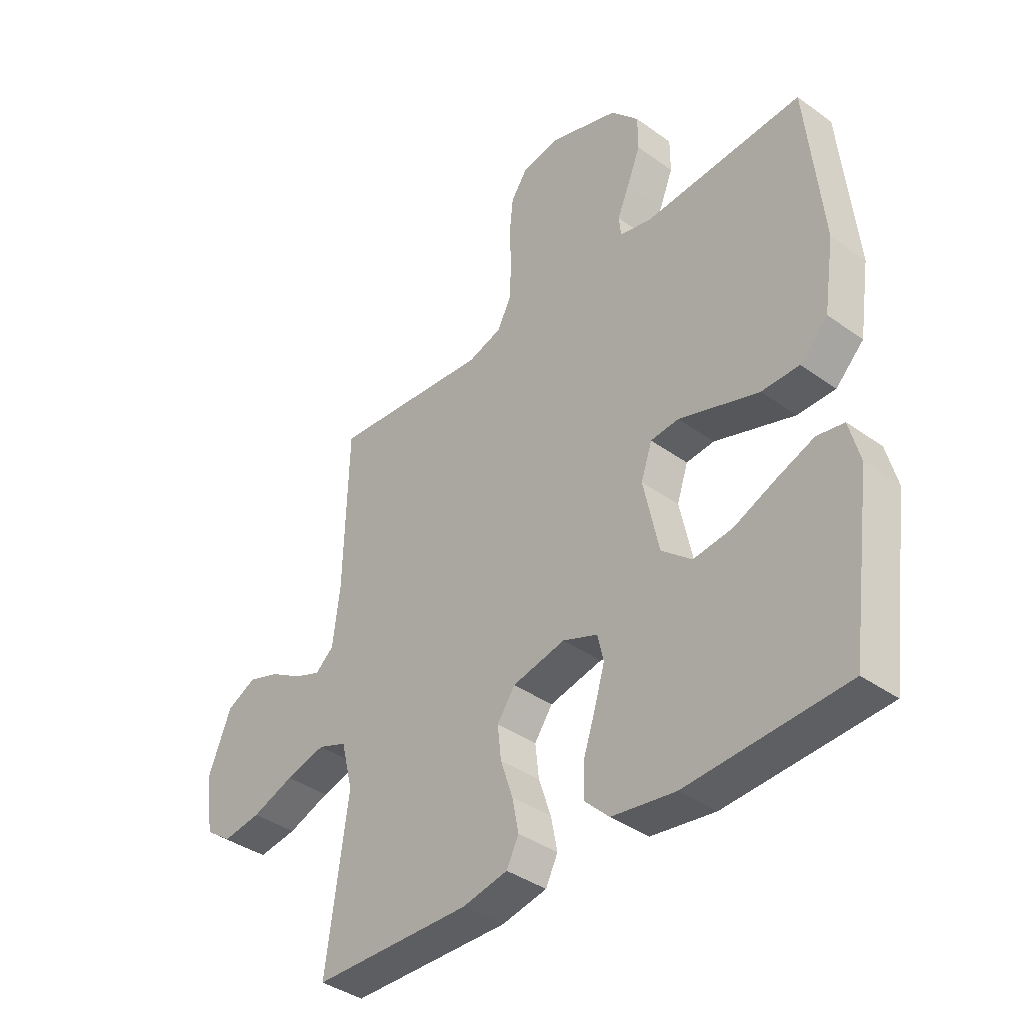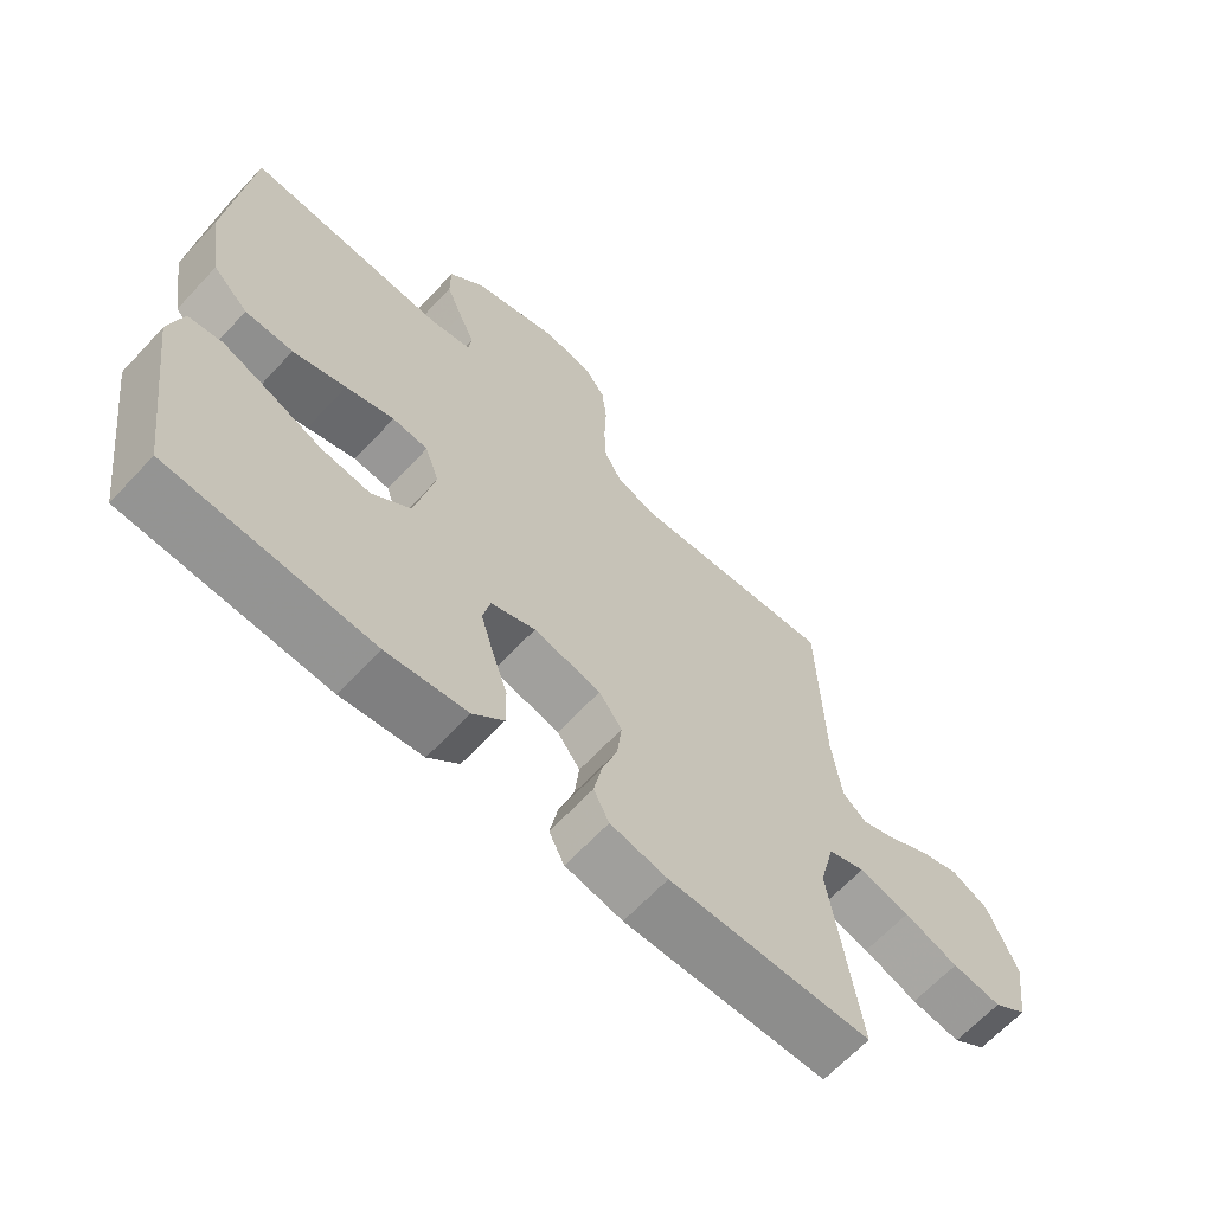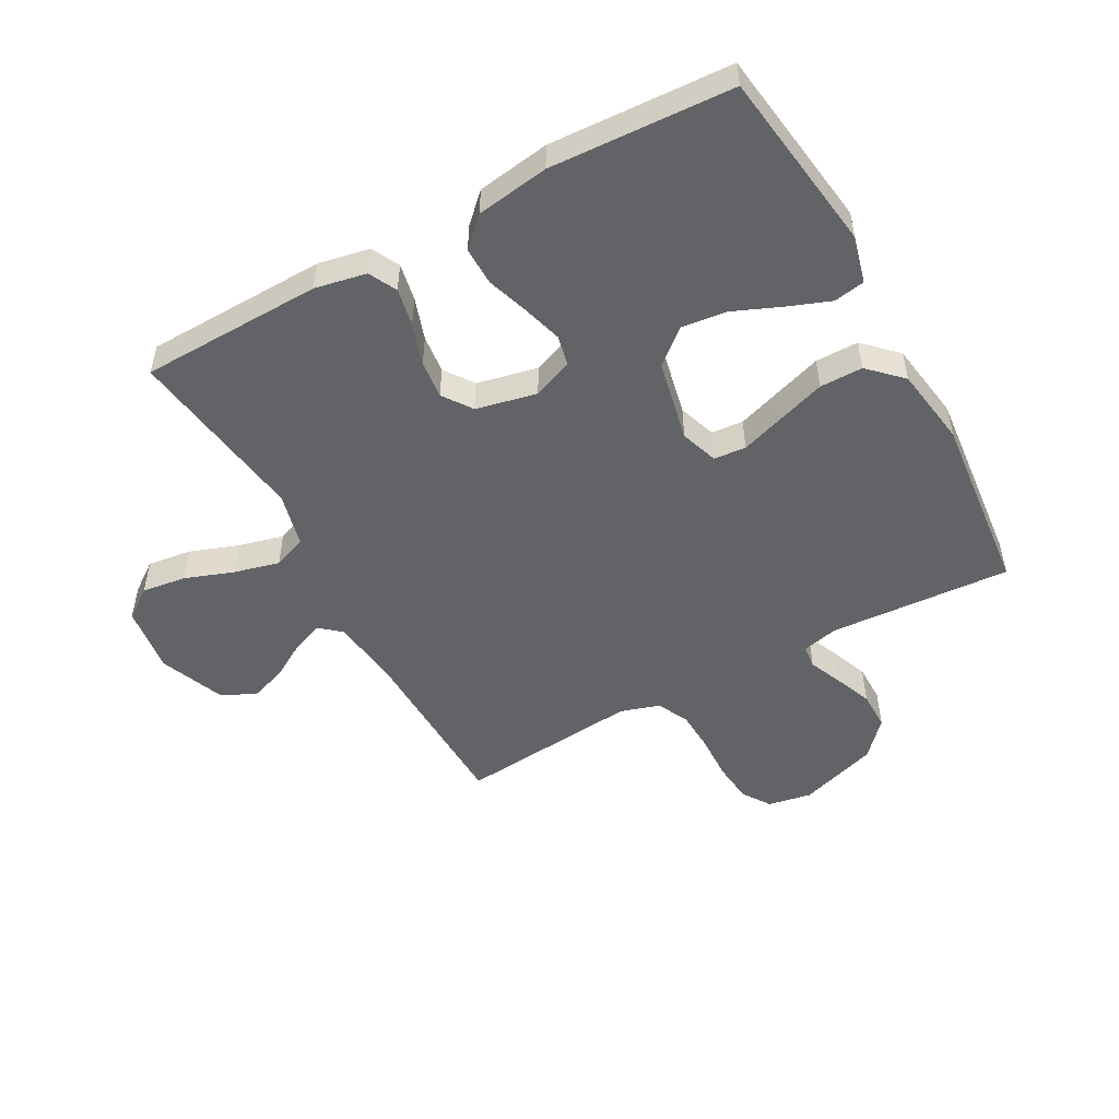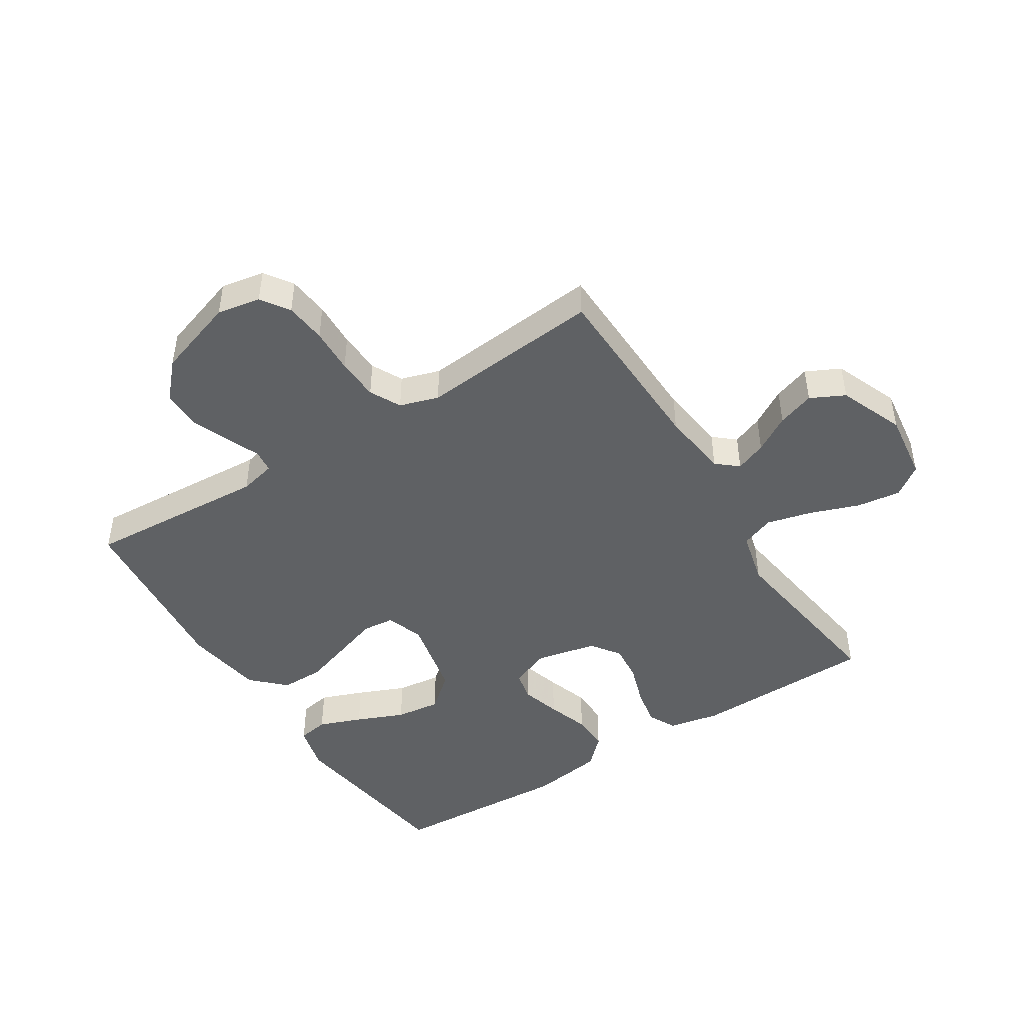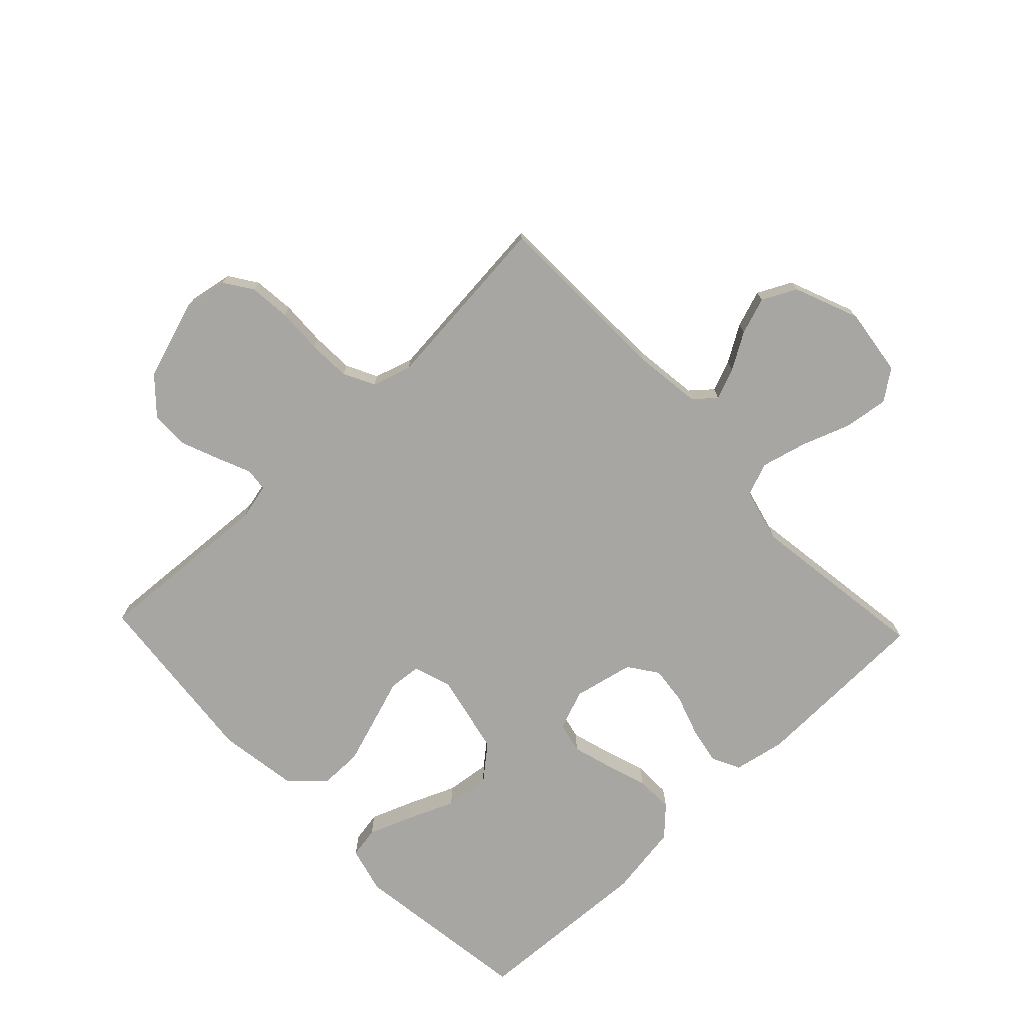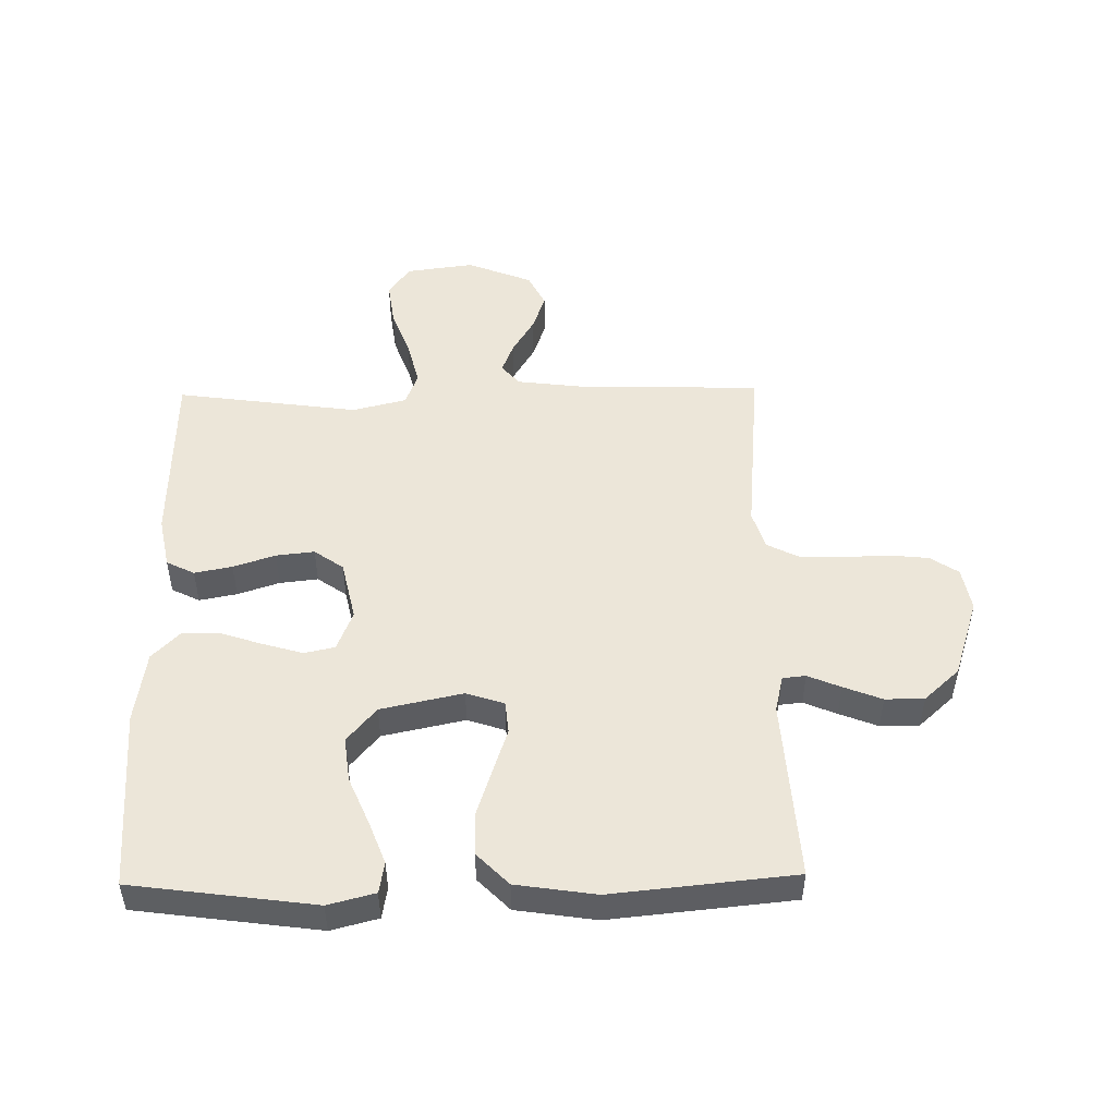
<metadata>
{"format":"obj","ext":"obj","renderer":"f3d","projection":"perspective","resolution":1024,"background":"white","views":[{"elev":-38.9,"azim":-132.0,"up":"+Z"},{"elev":-65.2,"azim":-43.0,"up":"+Z"},{"elev":-50.8,"azim":-151.2,"up":"+Y"},{"elev":-46.0,"azim":32.4,"up":"+Y"},{"elev":-74.1,"azim":43.6,"up":"+Y"},{"elev":49.4,"azim":-91.0,"up":"+Y"}]}
</metadata>
<code>
v -0.5 0.07 0.5
v -0.2 0.07 0.481
v -0.14 0.07 0.495
v -0.136 0.07 0.533
v -0.159 0.07 0.587
v -0.184 0.07 0.65
v -0.184 0.07 0.714
v -0.131 0.07 0.772
v 0 0.07 0.815
v 0.072 0.07 0.802
v 0.103 0.07 0.756
v 0.11 0.07 0.688
v 0.107 0.07 0.613
v 0.11 0.07 0.543
v 0.136 0.07 0.492
v 0.2 0.07 0.472
v 0.5 0.07 0.5
v 0.508 0.07 0.2
v 0.522 0.07 0.088
v 0.557 0.07 0.058
v 0.608 0.07 0.078
v 0.668 0.07 0.114
v 0.729 0.07 0.135
v 0.785 0.07 0.107
v 0.828 0.07 0
v 0.813 0.07 -0.112
v 0.763 0.07 -0.148
v 0.69 0.07 -0.138
v 0.61 0.07 -0.109
v 0.535 0.07 -0.09
v 0.48 0.07 -0.111
v 0.458 0.07 -0.2
v 0.5 0.07 -0.5
v 0.2 0.07 -0.507
v 0.115 0.07 -0.49
v 0.092 0.07 -0.444
v 0.104 0.07 -0.382
v 0.127 0.07 -0.313
v 0.134 0.07 -0.25
v 0.1 0.07 -0.202
v 0 0.07 -0.18
v -0.066 0.07 -0.206
v -0.077 0.07 -0.256
v -0.058 0.07 -0.321
v -0.035 0.07 -0.39
v -0.034 0.07 -0.453
v -0.08 0.07 -0.498
v -0.2 0.07 -0.516
v -0.5 0.07 -0.5
v -0.541 0.07 -0.2
v -0.521 0.07 -0.123
v -0.47 0.07 -0.114
v -0.399 0.07 -0.141
v -0.321 0.07 -0.174
v -0.247 0.07 -0.183
v -0.19 0.07 -0.135
v -0.161 0.07 0
v -0.182 0.07 0.062
v -0.235 0.07 0.067
v -0.307 0.07 0.043
v -0.386 0.07 0.017
v -0.457 0.07 0.017
v -0.51 0.07 0.069
v -0.53 0.07 0.2
v -0.5 0 0.5
v -0.2 0 0.481
v -0.14 0 0.495
v -0.136 0 0.533
v -0.159 0 0.587
v -0.184 0 0.65
v -0.184 0 0.714
v -0.131 0 0.772
v 0 0 0.815
v 0.072 0 0.802
v 0.103 0 0.756
v 0.11 0 0.688
v 0.107 0 0.613
v 0.11 0 0.543
v 0.136 0 0.492
v 0.2 0 0.472
v 0.5 0 0.5
v 0.508 0 0.2
v 0.522 0 0.088
v 0.557 0 0.058
v 0.608 0 0.078
v 0.668 0 0.114
v 0.729 0 0.135
v 0.785 0 0.107
v 0.828 0 0
v 0.813 0 -0.112
v 0.763 0 -0.148
v 0.69 0 -0.138
v 0.61 0 -0.109
v 0.535 0 -0.09
v 0.48 0 -0.111
v 0.458 0 -0.2
v 0.5 0 -0.5
v 0.2 0 -0.507
v 0.115 0 -0.49
v 0.092 0 -0.444
v 0.104 0 -0.382
v 0.127 0 -0.313
v 0.134 0 -0.25
v 0.1 0 -0.202
v 0 0 -0.18
v -0.066 0 -0.206
v -0.077 0 -0.256
v -0.058 0 -0.321
v -0.035 0 -0.39
v -0.034 0 -0.453
v -0.08 0 -0.498
v -0.2 0 -0.516
v -0.5 0 -0.5
v -0.541 0 -0.2
v -0.521 0 -0.123
v -0.47 0 -0.114
v -0.399 0 -0.141
v -0.321 0 -0.174
v -0.247 0 -0.183
v -0.19 0 -0.135
v -0.161 0 0
v -0.182 0 0.062
v -0.235 0 0.067
v -0.307 0 0.043
v -0.386 0 0.017
v -0.457 0 0.017
v -0.51 0 0.069
v -0.53 0 0.2
f 63 64 1 2
f 62 63 2 3
f 59 60 61 62
f 59 62 3
f 58 59 3
f 57 58 3 4
f 51 52 53 54
f 49 50 51 54
f 49 54 55
f 48 49 55 56
f 44 45 46 47
f 43 44 47 48
f 42 43 48 56
f 35 36 37 38
f 35 38 39
f 32 33 34 35
f 31 32 35 39
f 26 27 28 29
f 26 29 30
f 25 26 30
f 24 25 30
f 21 22 23 24
f 20 21 24 30
f 19 20 30 31
f 16 17 18
f 15 16 18 19
f 10 11 12 13
f 10 13 14
f 9 10 14
f 8 9 14
f 7 8 14 15
f 4 5 6 7
f 41 42 56 57
f 40 41 57 4
f 19 31 39 40
f 15 19 40
f 4 7 15 40
f 66 65 128 127
f 67 66 127 126
f 126 125 124 123
f 67 126 123
f 67 123 122
f 68 67 122 121
f 118 117 116 115
f 118 115 114 113
f 119 118 113
f 120 119 113 112
f 111 110 109 108
f 112 111 108 107
f 120 112 107 106
f 102 101 100 99
f 103 102 99
f 99 98 97 96
f 103 99 96 95
f 93 92 91 90
f 94 93 90
f 94 90 89
f 94 89 88
f 88 87 86 85
f 94 88 85 84
f 95 94 84 83
f 82 81 80
f 83 82 80 79
f 77 76 75 74
f 78 77 74
f 78 74 73
f 78 73 72
f 79 78 72 71
f 71 70 69 68
f 121 120 106 105
f 68 121 105 104
f 104 103 95 83
f 104 83 79
f 104 79 71 68
f 1 65 66 2
f 2 66 67 3
f 3 67 68 4
f 4 68 69 5
f 5 69 70 6
f 6 70 71 7
f 7 71 72 8
f 8 72 73 9
f 9 73 74 10
f 10 74 75 11
f 11 75 76 12
f 12 76 77 13
f 13 77 78 14
f 14 78 79 15
f 15 79 80 16
f 16 80 81 17
f 17 81 82 18
f 18 82 83 19
f 19 83 84 20
f 20 84 85 21
f 21 85 86 22
f 22 86 87 23
f 23 87 88 24
f 24 88 89 25
f 25 89 90 26
f 26 90 91 27
f 27 91 92 28
f 28 92 93 29
f 29 93 94 30
f 30 94 95 31
f 31 95 96 32
f 32 96 97 33
f 33 97 98 34
f 34 98 99 35
f 35 99 100 36
f 36 100 101 37
f 37 101 102 38
f 38 102 103 39
f 39 103 104 40
f 40 104 105 41
f 41 105 106 42
f 42 106 107 43
f 43 107 108 44
f 44 108 109 45
f 45 109 110 46
f 46 110 111 47
f 47 111 112 48
f 48 112 113 49
f 49 113 114 50
f 50 114 115 51
f 51 115 116 52
f 52 116 117 53
f 53 117 118 54
f 54 118 119 55
f 55 119 120 56
f 56 120 121 57
f 57 121 122 58
f 58 122 123 59
f 59 123 124 60
f 60 124 125 61
f 61 125 126 62
f 62 126 127 63
f 63 127 128 64
f 64 128 65 1

</code>
